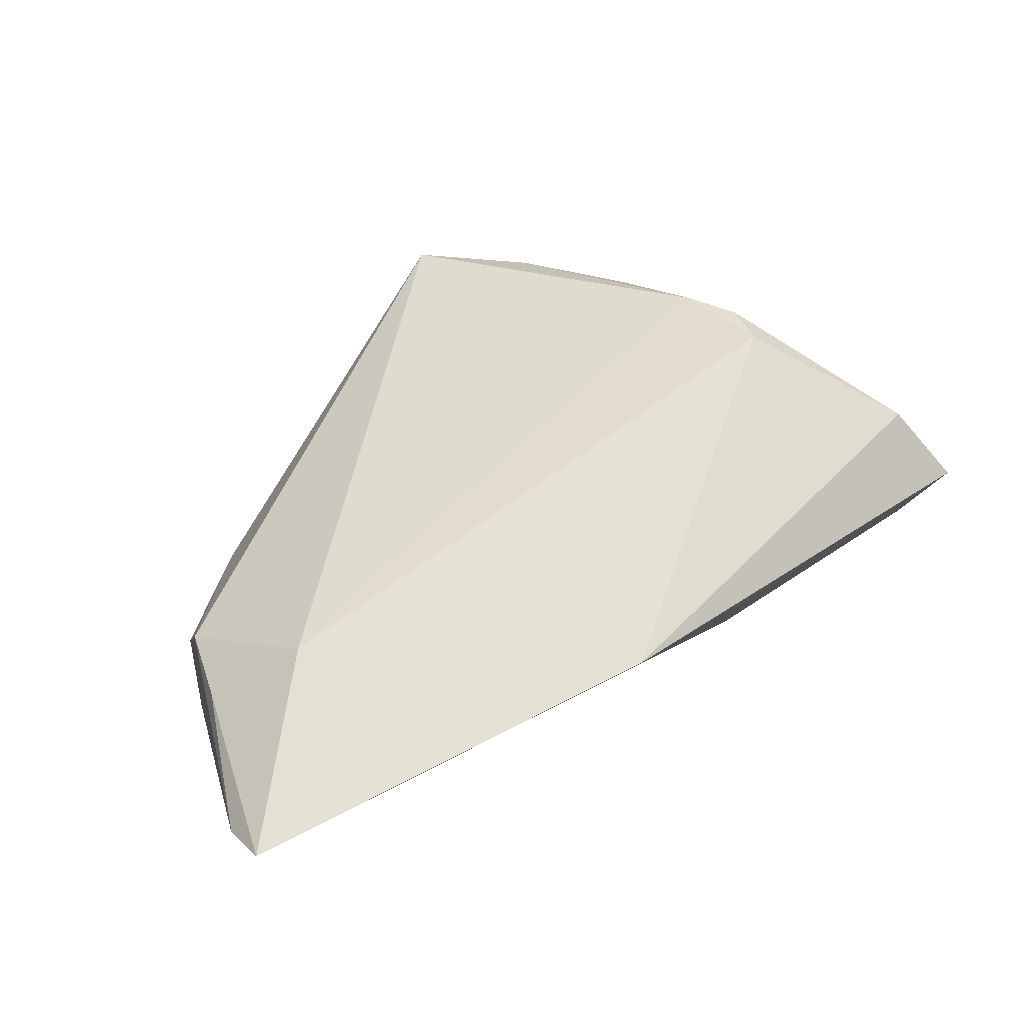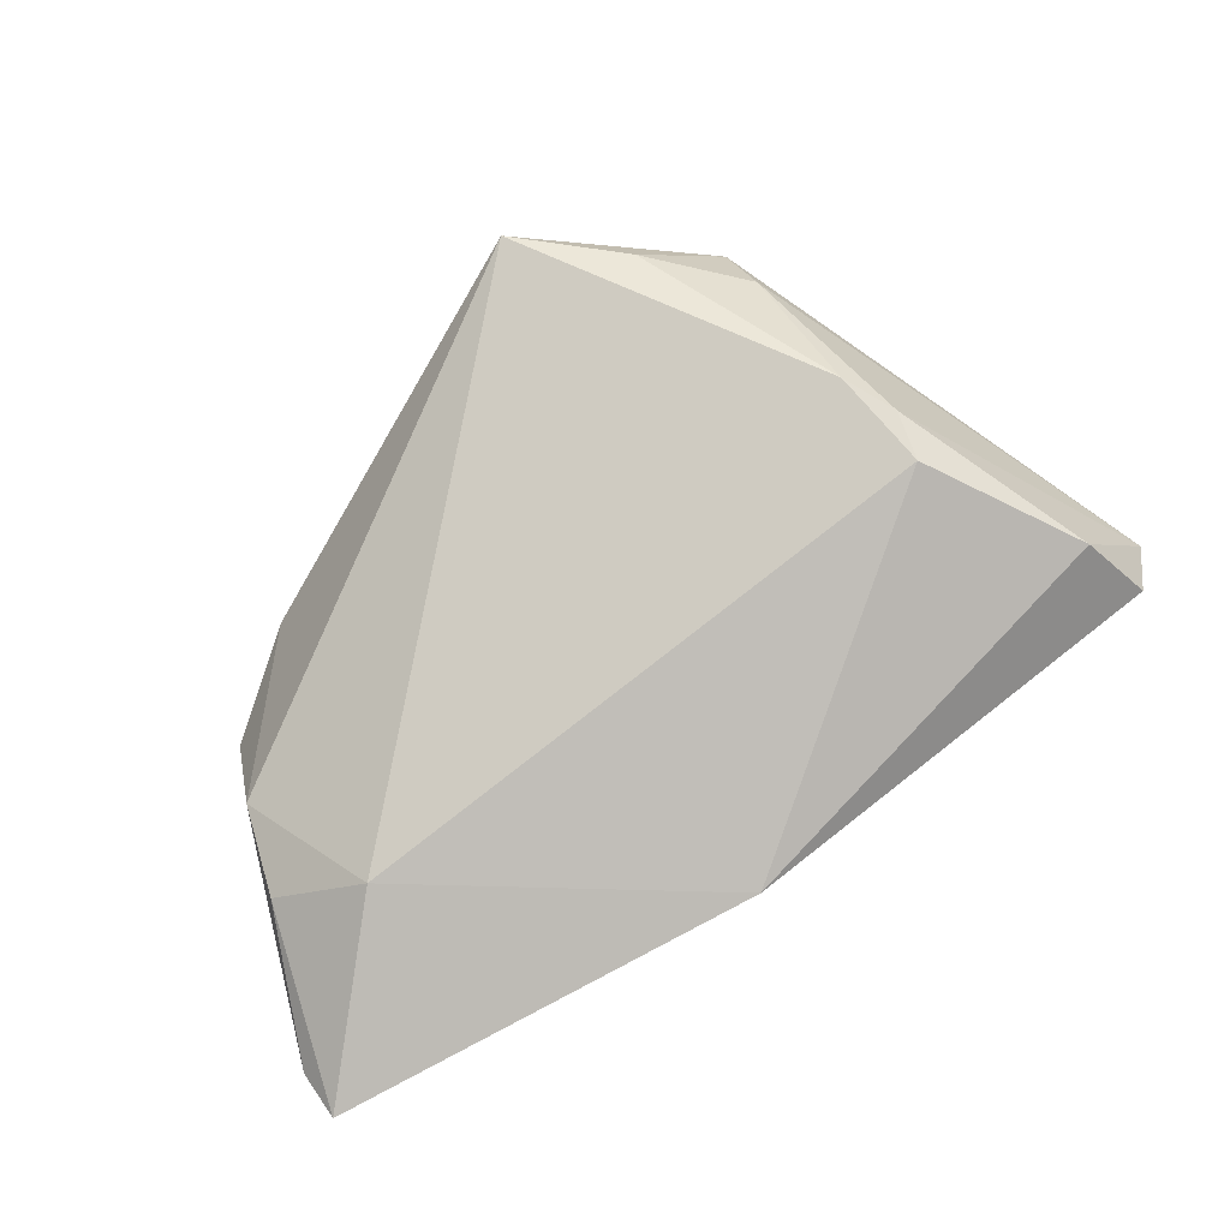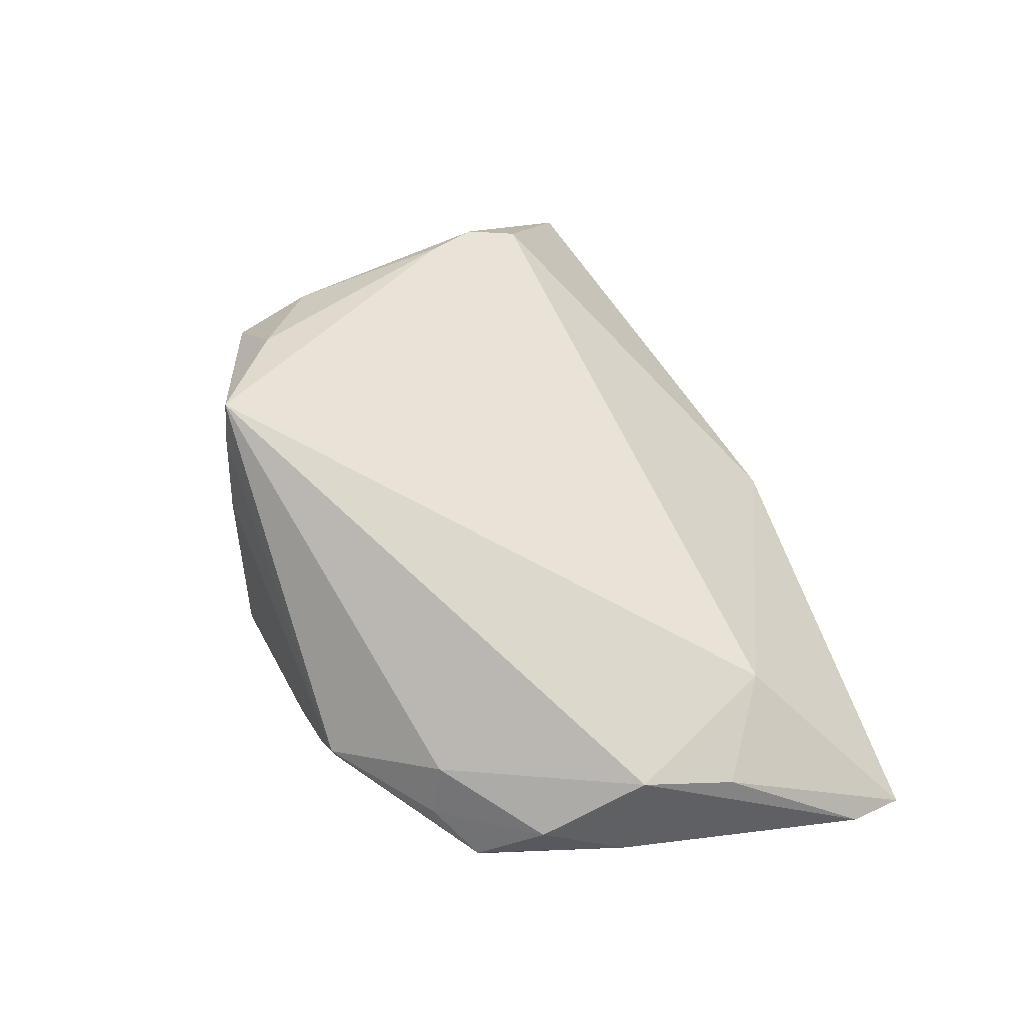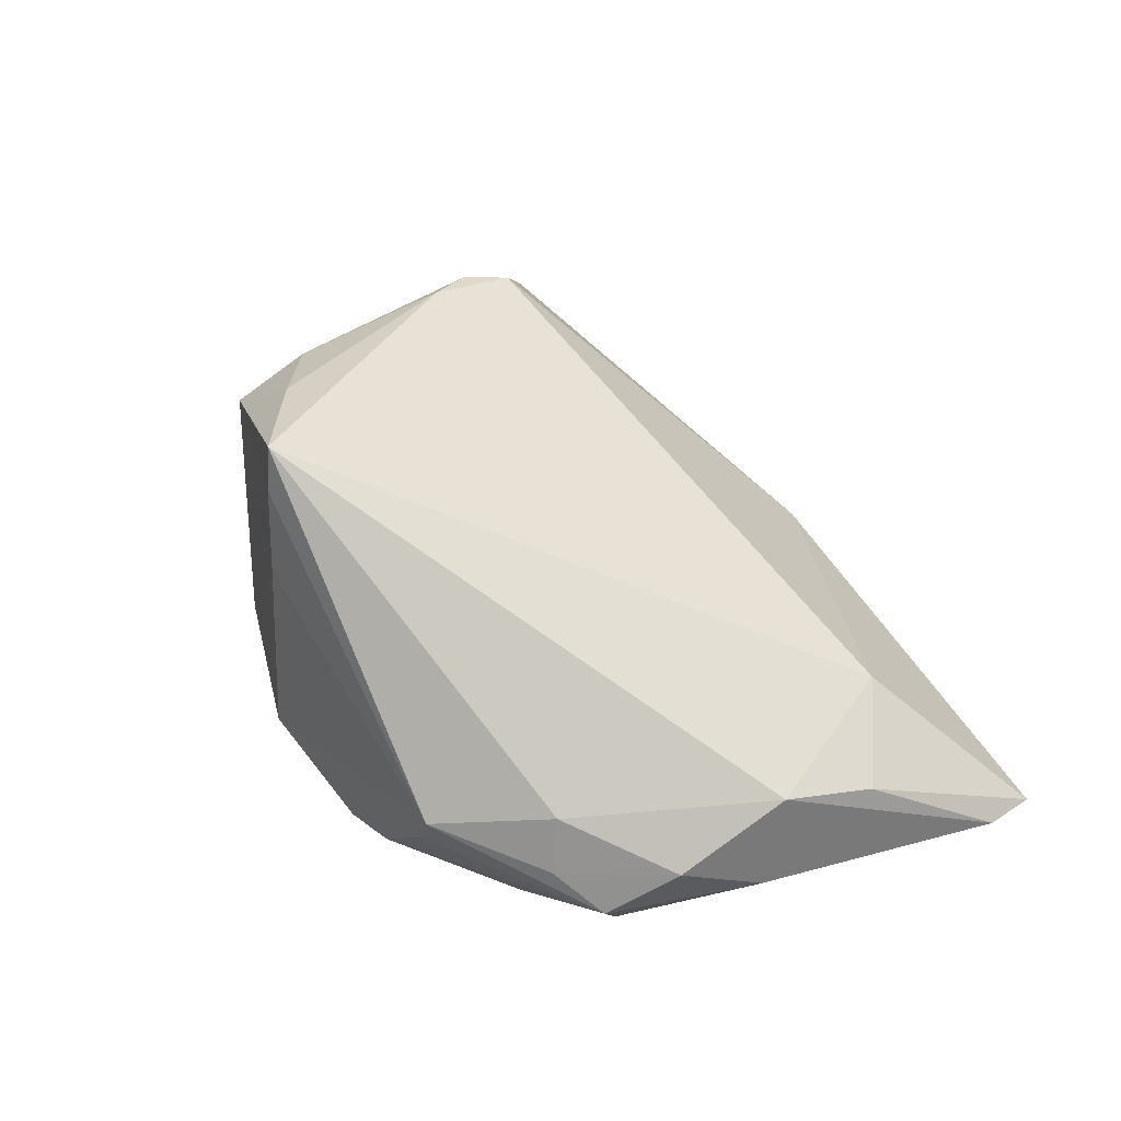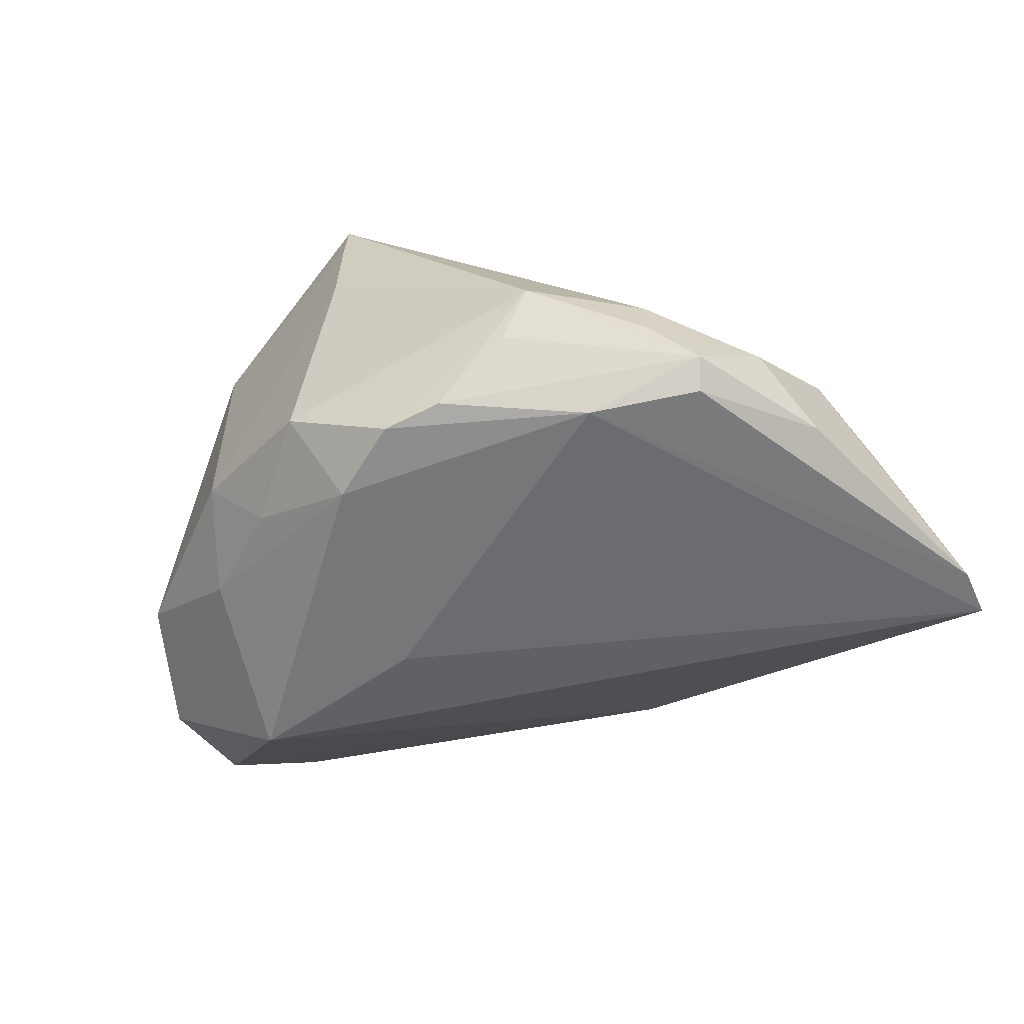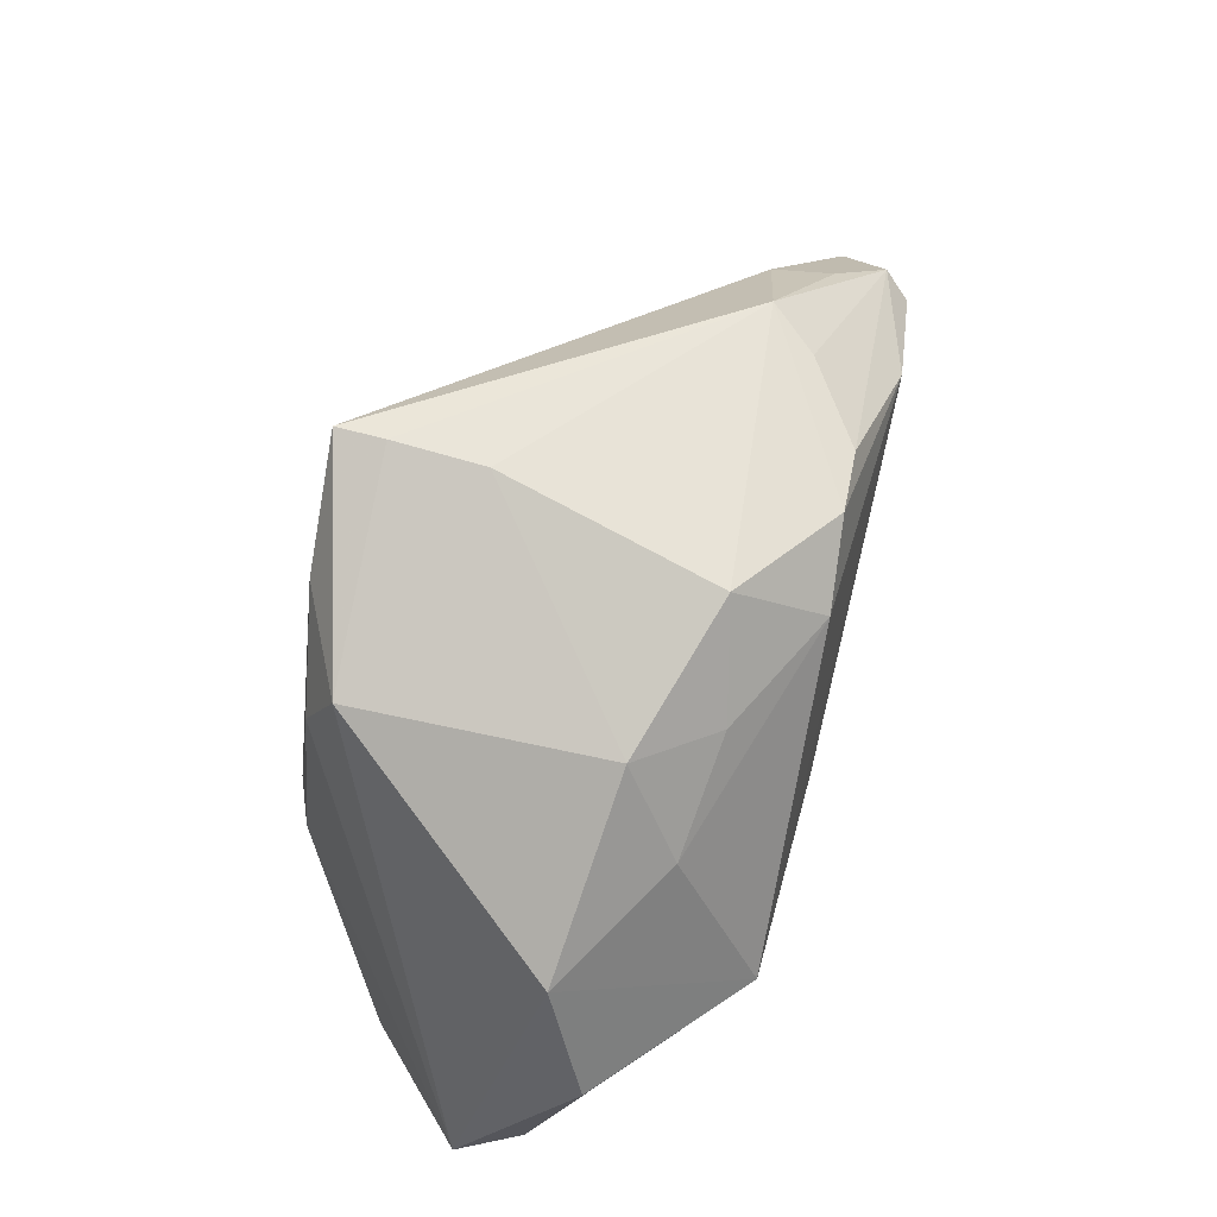
<metadata>
{"format":"obj","ext":"obj","renderer":"f3d","projection":"perspective","resolution":1024,"background":"white","views":[{"elev":25.3,"azim":-34.8,"up":"+Z"},{"elev":54.5,"azim":-34.3,"up":"+Z"},{"elev":39.5,"azim":-119.2,"up":"+Z"},{"elev":31.2,"azim":-131.8,"up":"+Z"},{"elev":-55.9,"azim":-156.3,"up":"+Z"},{"elev":58.0,"azim":106.0,"up":"+Y"}]}
</metadata>
<code>
v 0.004106 0.03706 0.02528
v -0.02832 0.02509 -0.02385
v 0.0106 0.03398 -0.01362
v 0.02802 0.02515 -0.007615
v -0.02064 0.03492 -0.0148
v -0.02494 0.03706 -0.009088
v 0.02375 -0.005579 0.03233
v -0.003238 0.03256 -0.02244
v 0.03202 0.01368 -0.01431
v 0.00457 0.03706 0.0138
v 0.009754 -0.0009569 -0.02431
v 0.02021 0.02312 -0.01621
v -0.04946 -0.01568 0.001162
v -0.03759 0.02688 -0.006255
v -0.06476 -0.03054 -0.01706
v 0.02906 0.02413 0.02384
v -0.04204 0.02126 -0.02183
v 0.02647 -0.01272 0.0316
v -0.03798 0.0281 -0.01363
v 0.03946 -0.03433 0.01988
v -0.0534 0.007101 -0.01728
v -0.05457 0.005052 -0.004788
v -0.012 -0.04127 -0.001102
v 0.03347 -0.0065 -0.02431
v 0.003852 0.03673 0.03142
v 0.0269 0.01489 0.02856
v -0.01091 0.03293 -0.02183
v 0.04709 0.007449 -0.00454
v -0.05816 -0.006674 -0.007033
v 0.04282 -0.03037 0.001252
v -0.06467 -0.02359 -0.01736
v -0.04961 0.01758 -0.01266
v 0.05124 -0.008012 -0.009393
v -0.04337 0.02429 -0.0188
v 0.05329 -0.03142 0.006004
v 0.005872 0.02634 -0.02355
v 0.05152 -0.02463 -0.002449
v 0.04601 -0.03883 0.01064
v 0.01592 0.02528 0.0309
v 0.02457 -0.01917 0.03029
f 13 25 22
f 11 24 15
f 33 28 35
f 33 24 28
f 28 24 9
f 29 13 22
f 15 13 29
f 8 6 3
f 6 10 3
f 1 6 25
f 1 10 6
f 22 25 14
f 25 6 14
f 6 19 14
f 2 11 15
f 24 11 2
f 37 33 35
f 24 33 37
f 16 1 25
f 10 1 16
f 35 28 16
f 16 26 35
f 32 21 22
f 22 14 32
f 32 14 19
f 31 29 22
f 22 21 31
f 15 29 31
f 31 2 15
f 27 6 8
f 8 2 27
f 34 19 6
f 34 27 2
f 34 32 19
f 21 32 34
f 36 2 8
f 24 2 36
f 8 3 36
f 3 12 36
f 36 9 24
f 36 12 9
f 15 24 23
f 23 13 15
f 24 37 23
f 23 37 30
f 13 23 40
f 40 23 20
f 39 16 25
f 26 16 39
f 4 16 28
f 4 12 3
f 4 3 10
f 10 16 4
f 28 9 4
f 9 12 4
f 6 27 5
f 5 34 6
f 27 34 5
f 17 31 21
f 21 34 17
f 2 31 17
f 17 34 2
f 35 20 38
f 20 23 38
f 38 23 30
f 38 37 35
f 30 37 38
f 25 13 7
f 13 40 7
f 7 39 25
f 26 39 7
f 18 40 20
f 18 7 40
f 26 7 18
f 18 20 35
f 35 26 18

</code>
